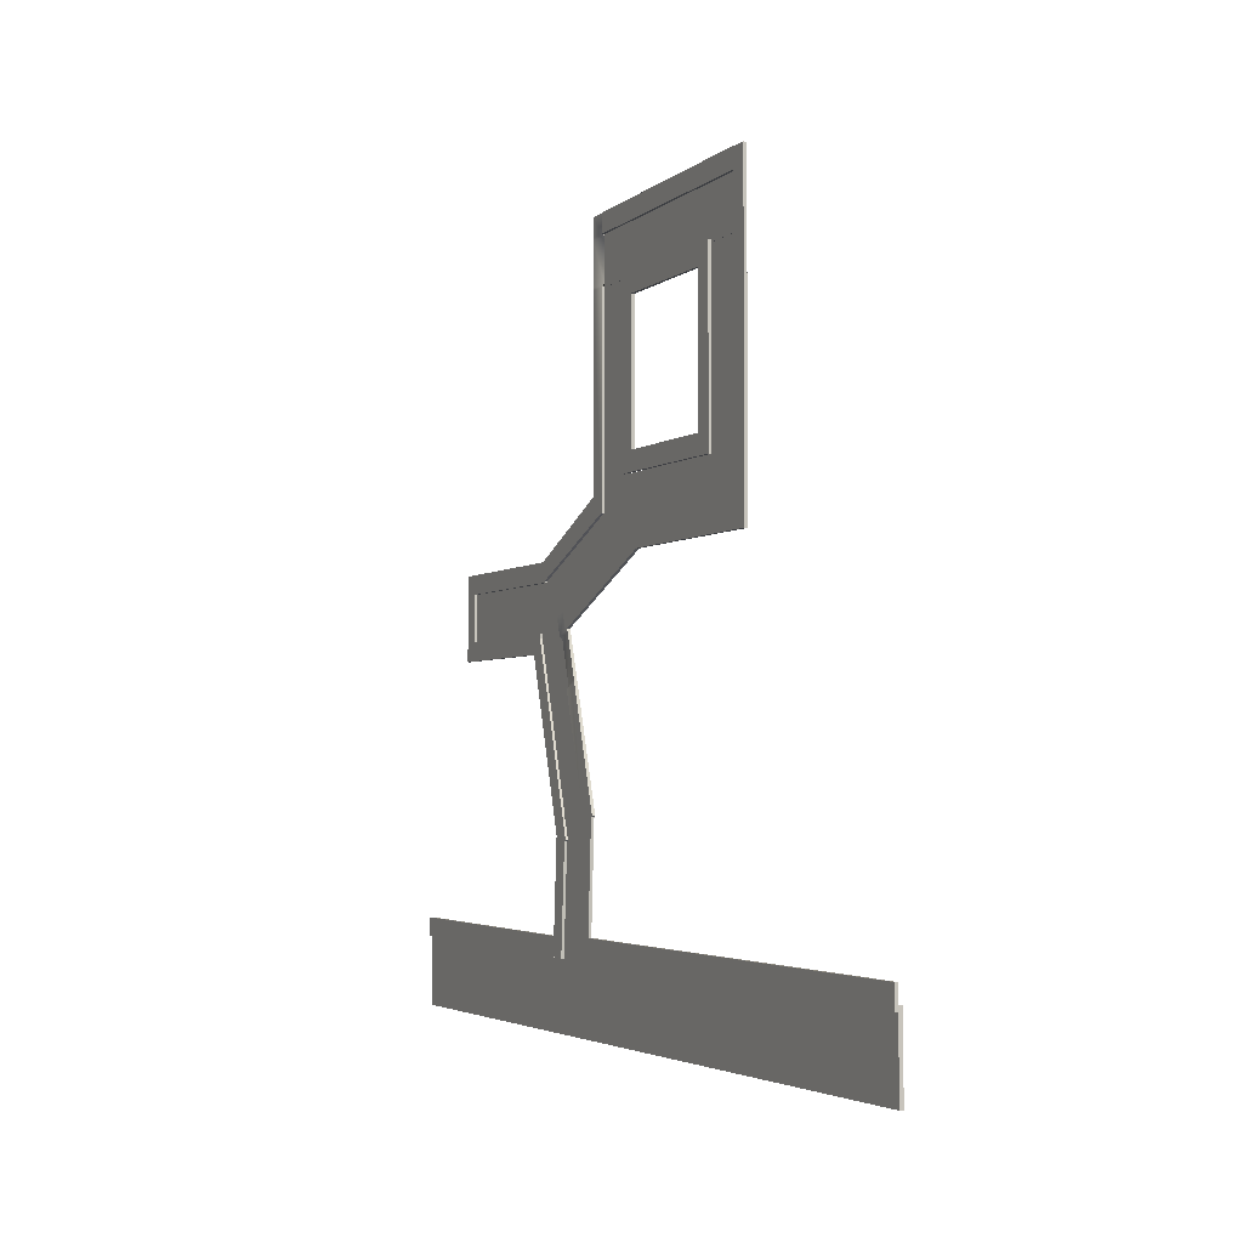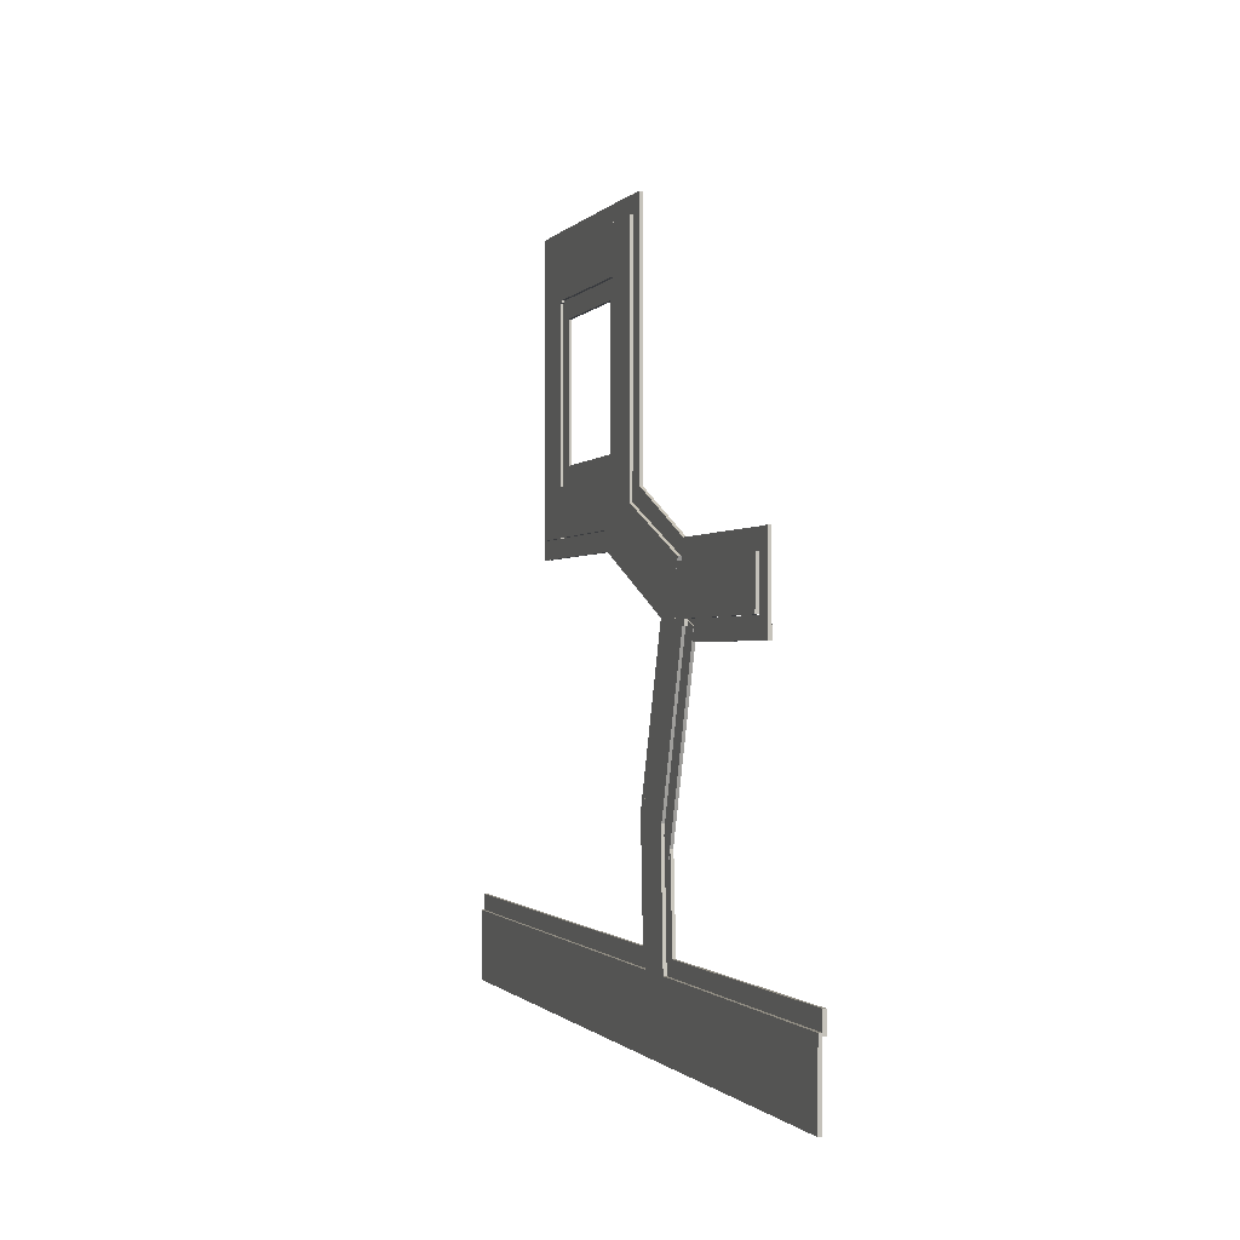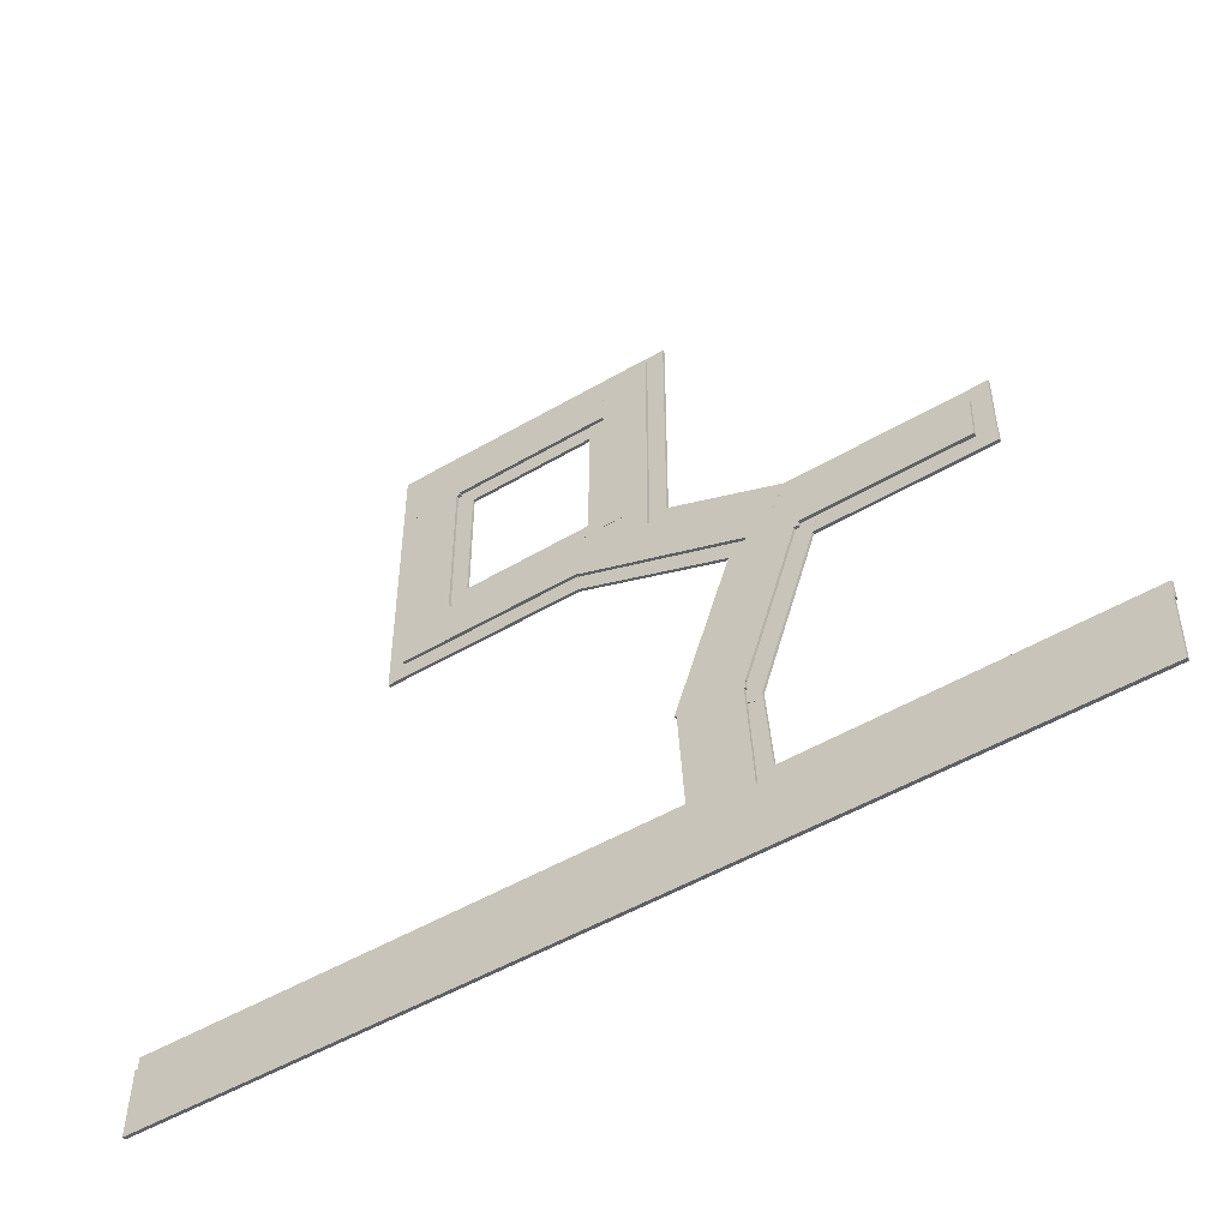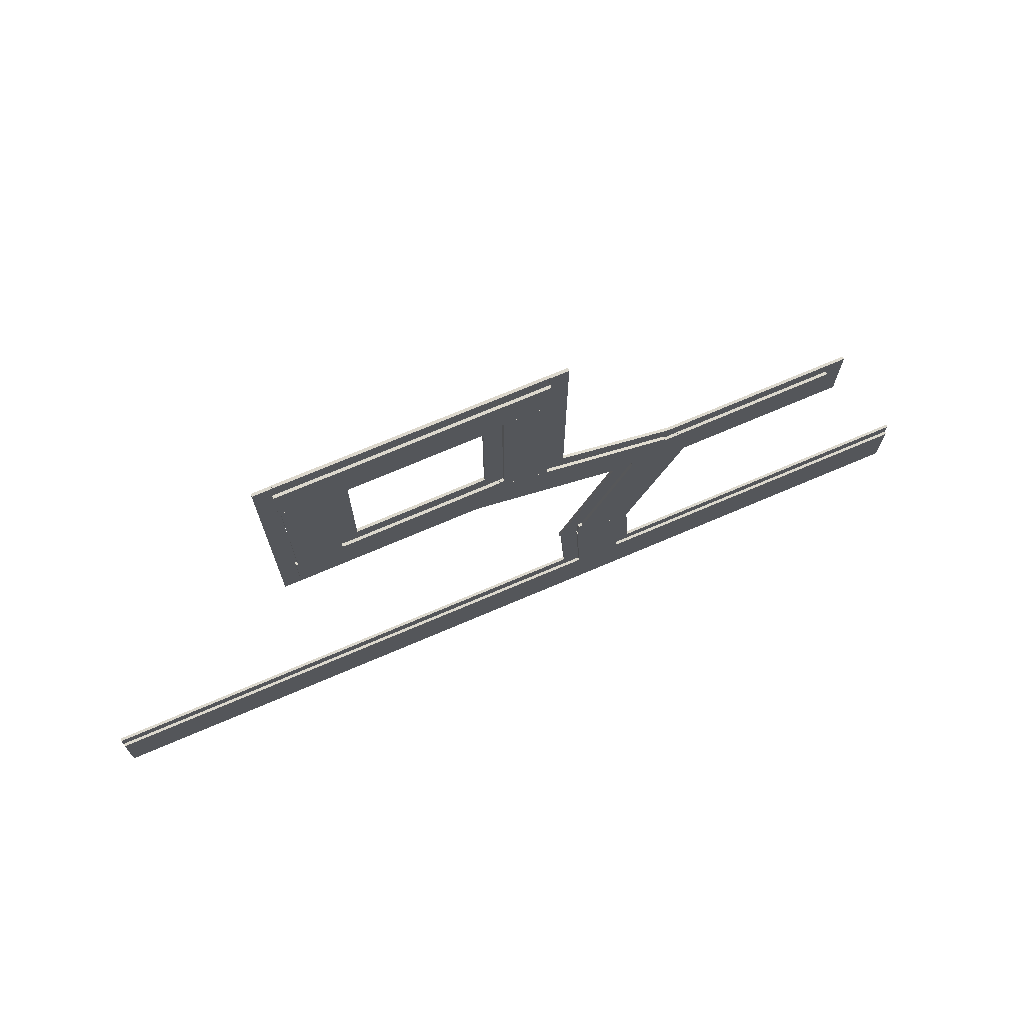
<metadata>
{"format":"obj","ext":"obj","renderer":"f3d","projection":"perspective","resolution":1024,"background":"white","views":[{"elev":-3.4,"azim":-113.4,"up":"+Z"},{"elev":-0.8,"azim":73.2,"up":"+Z"},{"elev":-50.1,"azim":32.9,"up":"+Z"},{"elev":73.1,"azim":-23.0,"up":"+Z"}]}
</metadata>
<code>
o Cube.001_Cube.003
v 157.9 1.669 -2078
v 120.6 -18.88 -1366
v 120.6 1.668 -1366
v 434.7 1.669 -2074
v 157.9 -18.88 -2078
v 397.4 -18.88 -1362
v 397.4 1.668 -1362
v 434.7 -18.88 -2074
f 1 2 3
f 4 5 1
f 5 6 2
f 4 3 7
f 7 8 4
f 3 6 7
f 1 5 2
f 4 8 5
f 5 8 6
f 4 1 3
f 7 6 8
f 3 2 6
o Cube.003_Cube.006
v -398 1.668 417.4
v -398.1 -18.88 1415
v -398.1 1.668 1415
v -121.3 1.668 410
v -398 -18.88 417.4
v -121.4 -18.88 1407
v -121.4 1.668 1407
v -121.3 -18.88 410
f 9 10 11
f 12 13 9
f 13 14 10
f 12 11 15
f 15 16 12
f 11 14 15
f 9 13 10
f 12 16 13
f 13 16 14
f 12 9 11
f 15 14 16
f 11 10 14
o Cube.004_Cube.007
v -1405 1.668 402.9
v -403.4 -18.88 407.7
v -403.4 1.668 407.7
v -1412 1.668 126.1
v -1405 -18.88 402.9
v -410.3 -18.88 131
v -410.3 1.668 131
v -1412 -18.88 126.1
f 17 18 19
f 20 21 17
f 21 22 18
f 20 19 23
f 23 24 20
f 19 22 23
f 17 21 18
f 20 24 21
f 21 24 22
f 20 17 19
f 23 22 24
f 19 18 22
o Cube.002_Cube.011
v -1404 1.668 1696
v -402.7 -18.88 1697
v -402.7 1.668 1697
v -1412 1.668 1419
v -1404 -18.88 1696
v -410.9 -18.88 1420
v -410.9 1.668 1420
v -1412 -18.88 1419
f 25 26 27
f 28 29 25
f 29 30 26
f 28 27 31
f 31 32 28
f 27 30 31
f 25 29 26
f 28 32 29
f 29 32 30
f 28 25 27
f 31 30 32
f 27 26 30
o Cube.005_Cube.012
v -1685 1.668 407.4
v -1685 -18.88 1415
v -1685 1.668 1415
v -1409 1.668 400
v -1685 -18.88 407.4
v -1409 -18.88 1407
v -1409 1.668 1407
v -1409 -18.88 400
f 33 34 35
f 36 37 33
f 37 38 34
f 36 35 39
f 39 40 36
f 35 38 39
f 33 37 34
f 36 40 37
f 37 40 38
f 36 33 35
f 39 38 40
f 35 34 38
o Cube.006_Cube.013
v 556.8 1.668 -302.8
v -565.9 -18.88 123.2
v -565.9 1.668 123.2
v 662.6 1.668 -46.96
v 556.8 -18.88 -302.8
v -460.1 -18.88 379.1
v -460.1 1.668 379.1
v 662.6 -18.88 -46.96
f 41 42 43
f 44 45 41
f 45 46 42
f 44 43 47
f 47 48 44
f 41 45 42
f 44 48 45
f 45 48 46
f 44 41 43
f 47 46 48
f 47 42 46
f 47 43 42
o Cube.007_Cube.014
v 148.4 1.668 -1226
v 469.9 -18.88 -282
v 469.9 1.668 -282
v 408 1.668 -1322
v 148.4 -18.88 -1226
v 729.5 -18.88 -378.3
v 729.5 1.668 -378.3
v 408 -18.88 -1322
f 49 50 51
f 52 53 49
f 53 54 50
f 52 51 55
f 55 56 52
f 51 54 55
f 49 53 50
f 52 56 53
f 53 56 54
f 52 49 51
f 55 54 56
f 51 50 54
o Cube.008_Cube.015
v 748.3 1.668 -65.3
v 1750 -18.88 -60.42
v 1750 1.668 -60.42
v 741.4 1.668 -342
v 748.3 -18.88 -65.3
v 1743 -18.88 -337.2
v 1743 1.668 -337.2
v 741.4 -18.88 -342
f 57 58 59
f 60 61 57
f 61 62 58
f 60 59 63
f 63 64 60
f 59 62 63
f 57 61 58
f 60 64 61
f 61 64 62
f 60 57 59
f 63 62 64
f 59 58 62
o Cube_Cube.002
v -1686 17.53 1804
v -1686 -0.1688 16.34
v -1686 17.53 16.34
v -1797 17.53 1804
v -1686 -0.1699 1804
v -1797 -0.1688 16.34
v -1797 17.53 16.34
v -1797 -0.1699 1804
f 65 66 67
f 68 69 65
f 69 70 66
f 68 67 71
f 71 72 68
f 67 70 71
f 65 69 66
f 68 72 69
f 69 72 70
f 68 65 67
f 71 70 72
f 67 66 70
o Cube_Cube.003
v -14.22 17.53 1793
v -14.22 -0.1688 232.9
v -14.22 17.53 232.9
v -125.8 17.53 1793
v -14.22 -0.1699 1793
v -125.8 -0.1688 232.9
v -125.8 17.53 232.9
v -125.8 -0.1699 1793
v -14.22 17.53 1686
v -125.8 17.53 1686
v -14.22 17.53 1423
v -14.22 17.53 1408
v -125.8 17.53 1408
v -125.8 0.8698 1423
v -125.8 4.206 1408
v -125.8 -0.1696 1407
v -14.22 17.53 1672
v -125.8 0.8697 1672
v -125.8 4.029 1423
v -125.8 -0.1696 1423
v -125.8 1.211 1672
v -125.8 -0.1698 1672
v -125.8 1.054 1685
v -125.8 -0.1698 1685
f 74 75 84
f 76 77 73
f 77 78 74
f 73 82 76
f 81 73 77
f 75 78 79
f 89 86 90
f 76 80 77
f 88 78 77
f 83 85 86
f 79 88 87
f 75 74 78
f 84 79 85
f 79 87 85
f 82 89 90
f 87 92 91
f 85 91 86
f 91 94 93
f 86 93 90
f 90 95 82
f 93 96 95
f 82 80 76
f 95 96 80
f 73 81 82
f 77 74 84
f 83 89 77
f 89 81 77
f 77 84 83
f 89 83 86
f 77 80 96
f 94 92 77
f 92 88 77
f 77 96 94
f 83 84 85
f 79 78 88
f 84 75 79
f 82 81 89
f 87 88 92
f 85 87 91
f 91 92 94
f 86 91 93
f 90 93 95
f 93 94 96
f 82 95 80
o Cube_Cube.004_Cube_Cube.005
v -533 17.53 20.01
v -1686 -0.1688 16.85
v -1686 17.53 16.85
v -533.2 17.53 131.6
v -533 -0.1696 20.01
v -1687 -0.1688 128.4
v -1687 17.53 128.4
v -533.2 -0.1696 131.6
f 97 98 99
f 100 101 97
f 101 102 98
f 100 99 103
f 103 104 100
f 99 102 103
f 97 101 98
f 100 104 101
f 101 104 102
f 100 97 99
f 103 102 104
f 99 98 102
o Cube_Cube.005_Cube_Cube.006
v -127.5 17.53 1685
v -1685 -0.1691 1696
v -1685 17.53 1696
v -126.7 17.53 1797
v -127.5 -0.1699 1685
v -1684 -0.1691 1808
v -1684 17.53 1808
v -126.7 -0.1699 1797
f 105 106 107
f 108 109 105
f 109 110 106
f 108 107 111
f 111 112 108
f 107 110 111
f 105 109 106
f 108 112 109
f 109 112 110
f 108 105 107
f 111 110 112
f 107 106 110
o Cube_Cube.003_Cube_Cube.007
v 673.1 17.53 -66.22
v -123.4 -0.1688 238.2
v -123.4 17.53 238.2
v 723.9 17.53 27.06
v 673.1 -0.1696 -66.22
v -61.11 -0.1688 347.9
v -61.11 17.53 347.9
v 723.9 -0.1696 27.06
f 113 114 115
f 116 117 113
f 117 118 114
f 116 115 119
f 119 120 116
f 115 118 119
f 113 117 114
f 116 120 117
f 117 120 118
f 116 113 115
f 119 118 120
f 115 114 118
o Cube_Cube.007_Cube_Cube.009
v 1746 17.53 -65.96
v 656.2 -0.1688 -69.12
v 656.2 17.53 -69.12
v 1746 17.53 45.6
v 1746 -0.1696 -65.96
v 656 -0.1688 42.44
v 656 17.53 42.44
v 1746 -0.1696 45.6
f 121 122 123
f 124 125 121
f 125 126 122
f 124 123 127
f 127 128 124
f 123 126 127
f 121 125 122
f 124 128 125
f 125 128 126
f 124 121 123
f 127 126 128
f 123 122 126
o Cube_Cube.008_Cube_Cube.010
v 1855 17.53 45.44
v 1855 -0.1687 -344.6
v 1855 17.53 -344.6
v 1744 17.53 45.44
v 1855 -0.1696 47.45
v 1744 -0.1687 -344.6
v 1744 17.53 -344.6
v 1744 -0.1696 45.44
f 129 130 131
f 132 133 129
f 133 134 130
f 132 131 135
f 135 136 132
f 131 134 135
f 129 133 130
f 132 136 133
f 133 136 134
f 132 129 131
f 135 134 136
f 131 130 134
o Cube_Cube.009_Cube_Cube.011
v 1858 17.53 -450.1
v 733.1 -0.1687 -453.3
v 733.1 17.53 -453.3
v 1857 17.53 -338.6
v 1858 -0.1695 -450.1
v 732.9 -0.1687 -341.7
v 732.9 17.53 -341.7
v 1857 -0.1695 -338.6
f 137 138 139
f 140 141 137
f 141 142 138
f 140 139 143
f 143 144 140
f 139 142 143
f 137 141 138
f 140 144 141
f 141 144 142
f 140 137 139
f 143 142 144
f 139 138 142
o Cube_Cube.010_Cube_Cube.012
v 482.3 17.53 -265.1
v 104.3 -0.1686 -1355
v 104.3 17.53 -1355
v 376.6 17.53 -229.2
v 482.3 -0.1696 -265.1
v -1.295 -0.1686 -1319
v -1.295 17.53 -1319
v 376.6 -0.1696 -229.2
v 293.3 -0.1691 -810.1
v 346.6 17.53 -656.4
v 240.9 17.53 -620.6
v 445.7 17.53 -370.6
v 340.1 17.53 -334.7
v 445.7 15.82 -370.5
v 446 -0.1695 -369.7
v 346.4 11.17 -657
v 346 -0.1692 -658.1
v 439.9 3.812 -387.2
v 334.3 17.53 -351.3
v 440.2 -0.1694 -386.4
v 440 1.831 -387.1
v 351.6 3.812 -642.1
v 245.9 17.53 -606.2
v 351.4 -2.319 -642.6
v 351 -0.1692 -643.6
f 148 149 145
f 164 159 150
f 167 154 155
f 145 158 156
f 147 150 151
f 145 159 158
f 148 152 149
f 149 152 150
f 151 150 152
f 147 146 150
f 155 147 151
f 148 156 157
f 152 163 167
f 159 165 158
f 166 160 154
f 168 161 160
f 160 147 154
f 160 153 146
f 158 162 156
f 156 163 157
f 165 169 168
f 165 166 162
f 163 166 167
f 159 149 150
f 150 146 153
f 161 169 150
f 169 164 150
f 150 153 161
f 167 166 154
f 145 149 159
f 155 154 147
f 148 145 156
f 155 151 152
f 152 148 157
f 152 157 163
f 167 155 152
f 159 164 165
f 166 168 160
f 168 169 161
f 160 146 147
f 160 161 153
f 158 165 162
f 156 162 163
f 165 164 169
f 165 168 166
f 163 162 166
o Cube_Cube.011_Cube_Cube.013
v 847.1 15.61 -377.4
v 469.2 -2.088 -1488
v 469.2 15.61 -1488
v 741.5 15.61 -341.5
v 847.1 -2.089 -377.4
v 363.6 -2.088 -1452
v 363.6 15.61 -1452
v 741.5 -2.089 -341.5
f 170 171 172
f 173 174 170
f 174 175 171
f 173 172 176
f 176 177 173
f 172 175 176
f 170 174 171
f 173 177 174
f 174 177 175
f 173 170 172
f 176 175 177
f 172 171 175
o Cube_Cube.013_Cube_Cube.017
v -510.4 17.53 520.2
v -1308 17.53 401.1
v -1310 17.53 512.7
v -1308 -0.1689 401.1
v -509.2 17.53 408.6
v -510.4 -0.1697 520.2
v -509.2 -0.1697 408.6
v -1310 -0.1689 512.7
f 178 179 180
f 181 180 179
f 178 182 179
f 183 181 184
f 184 179 182
f 185 178 180
f 184 181 179
f 181 185 180
f 183 185 181
f 185 183 178
f 183 184 182
f 183 182 178
o Cube_Cube.014_Cube_Cube.019
v -397.6 17.53 1423
v -397.6 -0.1689 409.4
v -397.6 17.53 409.4
v -509.1 17.53 1423
v -397.6 -0.1698 1423
v -509.1 -0.1689 409.4
v -509.1 17.53 409.4
v -509.1 -0.1698 1423
f 186 187 188
f 189 190 186
f 190 191 187
f 189 188 192
f 192 193 189
f 188 191 192
f 186 190 187
f 189 193 190
f 190 193 191
f 189 186 188
f 192 191 193
f 188 187 191
o Cube_Cube.015_Cube_Cube.020
v -1303 17.53 1421
v -1303 -0.1689 400.6
v -1303 17.53 400.6
v -1415 17.53 1421
v -1303 -0.1698 1421
v -1415 -0.1689 400.6
v -1415 17.53 400.6
v -1415 -0.1698 1421
f 194 195 196
f 197 198 194
f 198 199 195
f 197 196 200
f 200 201 197
f 196 199 200
f 194 198 195
f 197 201 198
f 198 201 199
f 197 194 196
f 200 199 201
f 196 195 199
o Cube_Cube.016_Cube_Cube.021
v 123.3 17.53 -1312
v 55.78 17.53 -2073
v 11.81 17.53 -1317
v 167.2 -0.1685 -2068
v 167.2 17.53 -2068
v 123.3 -0.1694 -1312
v 55.78 -0.1685 -2073
v 11.81 -0.1694 -1317
f 202 203 204
f 205 203 206
f 207 208 205
f 207 206 202
f 208 204 203
f 209 202 204
f 202 206 203
f 205 208 203
f 207 209 208
f 207 205 206
f 208 209 204
f 209 207 202
o Cube_Cube.017_Cube_Cube.022
v 485.5 17.53 -1435
v 418 17.53 -2073
v 374 17.53 -1440
v 529.5 -0.1685 -2068
v 529.5 17.53 -2068
v 485.5 -0.1694 -1435
v 418 -0.1685 -2073
v 374 -0.1694 -1440
f 210 211 212
f 213 211 214
f 215 216 213
f 215 214 210
f 216 212 211
f 217 210 212
f 210 214 211
f 213 216 211
f 215 217 216
f 215 213 214
f 216 217 212
f 217 215 210
o Cube_Cube.012_Cube_Cube.023
v -505.5 17.53 1424
v -1304 17.53 1309
v -1305 17.53 1421
v -1304 -0.169 1309
v -505 17.53 1312
v -505.5 -0.1698 1424
v -505 -0.1698 1312
v -1305 -0.169 1421
f 218 219 220
f 221 220 219
f 218 222 219
f 223 221 224
f 224 219 222
f 225 218 220
f 224 221 219
f 221 225 220
f 223 225 221
f 225 223 218
f 223 224 222
f 223 222 218
o Cube.001
v -423.3 2.845 415.1
v -123.4 2.845 415.1
v -123.4 2.845 133.1
v -423.3 -18.71 415.1
v -423.3 -18.71 133.1
v -123.4 -18.71 133.1
v -423.3 2.845 133.1
v -123.4 -18.71 415.1
f 226 227 228
f 229 230 231
f 230 232 228
f 229 226 232
f 233 227 226
f 231 228 227
f 226 228 232
f 229 231 233
f 230 228 231
f 229 232 230
f 233 226 229
f 231 227 233
o Cube.009_Cube.001
v -1697 2.845 406.6
v -1387 2.845 406.6
v -1387 2.845 124.6
v -1697 -18.71 406.6
v -1697 -18.71 124.6
v -1387 -18.71 124.6
v -1697 2.845 124.6
v -1387 -18.71 406.6
f 234 235 236
f 237 238 239
f 238 240 236
f 237 234 240
f 241 235 234
f 239 236 235
f 234 236 240
f 237 239 241
f 238 236 239
f 237 240 238
f 241 234 237
f 239 235 241
o Cube.010_Cube.002
v -1697 2.845 1700
v -1386 2.845 1700
v -1386 2.845 1406
v -1697 -18.71 1700
v -1697 -18.71 1406
v -1386 -18.71 1406
v -1697 2.845 1406
v -1386 -18.71 1700
f 242 243 244
f 245 246 247
f 246 248 244
f 245 242 248
f 249 243 242
f 247 244 243
f 242 244 248
f 245 247 249
f 246 244 247
f 245 248 246
f 249 242 245
f 247 243 249
o Cube.011_Cube.004
v -413.3 2.845 1692
v -120.8 2.845 1692
v -120.8 2.845 1407
v -413.3 -18.71 1692
v -413.3 -18.71 1407
v -120.8 -18.71 1407
v -413.3 2.845 1407
v -120.8 -18.71 1692
f 250 251 252
f 253 254 255
f 254 256 252
f 253 250 256
f 257 251 250
f 255 252 251
f 250 252 256
f 253 255 257
f 254 252 255
f 253 256 254
f 257 250 253
f 255 251 257
o Cube.012_Cube.005
v 457 2.845 -69.27
v 757.6 2.845 -69.27
v 757.6 2.846 -374
v 457 -18.71 -69.27
v 457 -18.71 -374
v 757.6 -18.71 -374
v 457 2.846 -374
v 757.6 -18.71 -69.27
f 258 259 260
f 261 262 263
f 262 264 260
f 261 258 264
f 265 259 258
f 263 260 259
f 258 260 264
f 261 263 265
f 262 260 263
f 261 264 262
f 265 258 261
f 263 259 265
o Cube.013_Cube.008
v 125.4 2.846 -1214
v 406.3 2.846 -1214
v 406.3 2.846 -1373
v 125.4 -18.71 -1214
v 125.4 -18.71 -1373
v 406.3 -18.71 -1373
v 125.4 2.846 -1373
v 406.3 -18.71 -1214
f 266 267 268
f 269 270 271
f 270 272 268
f 269 266 272
f 273 267 266
f 271 268 267
f 266 268 272
f 269 271 273
f 270 268 271
f 269 272 270
f 273 266 269
f 271 267 273
o Cube_Cube.006_Cube_Cube.004
v -535.5 17.53 127.2
v 404.7 -0.1688 -238
v 404.7 17.53 -238
v -575.9 17.53 23.24
v -535.5 -0.1696 127.2
v 364.3 -0.1687 -342
v 364.3 17.53 -342
v -575.9 -0.1696 23.24
f 274 275 276
f 277 278 274
f 278 279 275
f 277 276 280
f 280 281 277
f 276 279 280
f 274 278 275
f 277 281 278
f 278 281 279
f 277 274 276
f 280 279 281
f 276 275 279
o Cube_Cube.001_Cube_Cube.004
v 2502 17.53 -2061
v 519.3 -0.1688 -2072
v 519.3 17.53 -2072
v 2502 17.53 -1949
v 2502 -0.1699 -2061
v 518.7 -0.1688 -1960
v 518.7 17.53 -1960
v 2502 -0.1699 -1949
f 282 283 284
f 285 286 282
f 286 287 283
f 285 284 288
f 288 289 285
f 284 287 288
f 282 286 283
f 285 289 286
f 286 289 287
f 285 282 284
f 288 287 289
f 284 283 287
o Cube_Cube.004_Cube_Cube.005
v 62.29 17.53 -2069
v -3179 -0.1688 -2080
v -3179 17.53 -2080
v 61.62 17.53 -1946
v 62.29 -0.1699 -2069
v -3180 -0.1688 -1957
v -3180 17.53 -1957
v 61.62 -0.1699 -1946
f 290 291 292
f 293 294 290
f 294 295 291
f 293 292 296
f 296 297 293
f 292 295 296
f 290 294 291
f 293 297 294
f 294 297 295
f 293 290 292
f 296 295 297
f 292 291 295
o Cube.004_Cube.001
v -3177 1.668 -2052
v 2499 -18.88 -2047
v 2499 1.668 -2047
v -3184 1.668 -2475
v -3177 -18.88 -2052
v 2492 -18.88 -2470
v 2492 1.668 -2470
v -3184 -18.88 -2475
f 298 299 300
f 301 302 298
f 302 303 299
f 301 300 304
f 304 305 301
f 300 303 304
f 298 302 299
f 301 305 302
f 302 305 303
f 301 298 300
f 304 303 305
f 300 299 303

</code>
